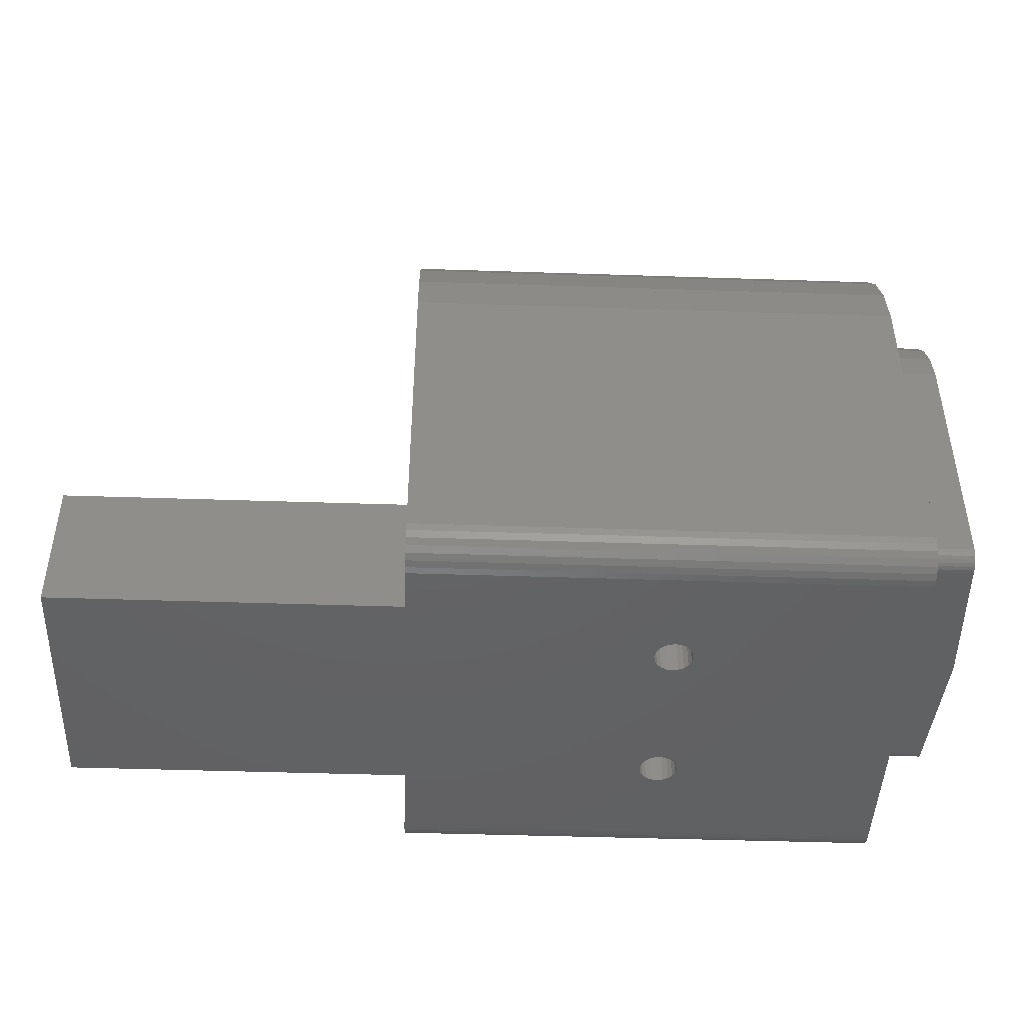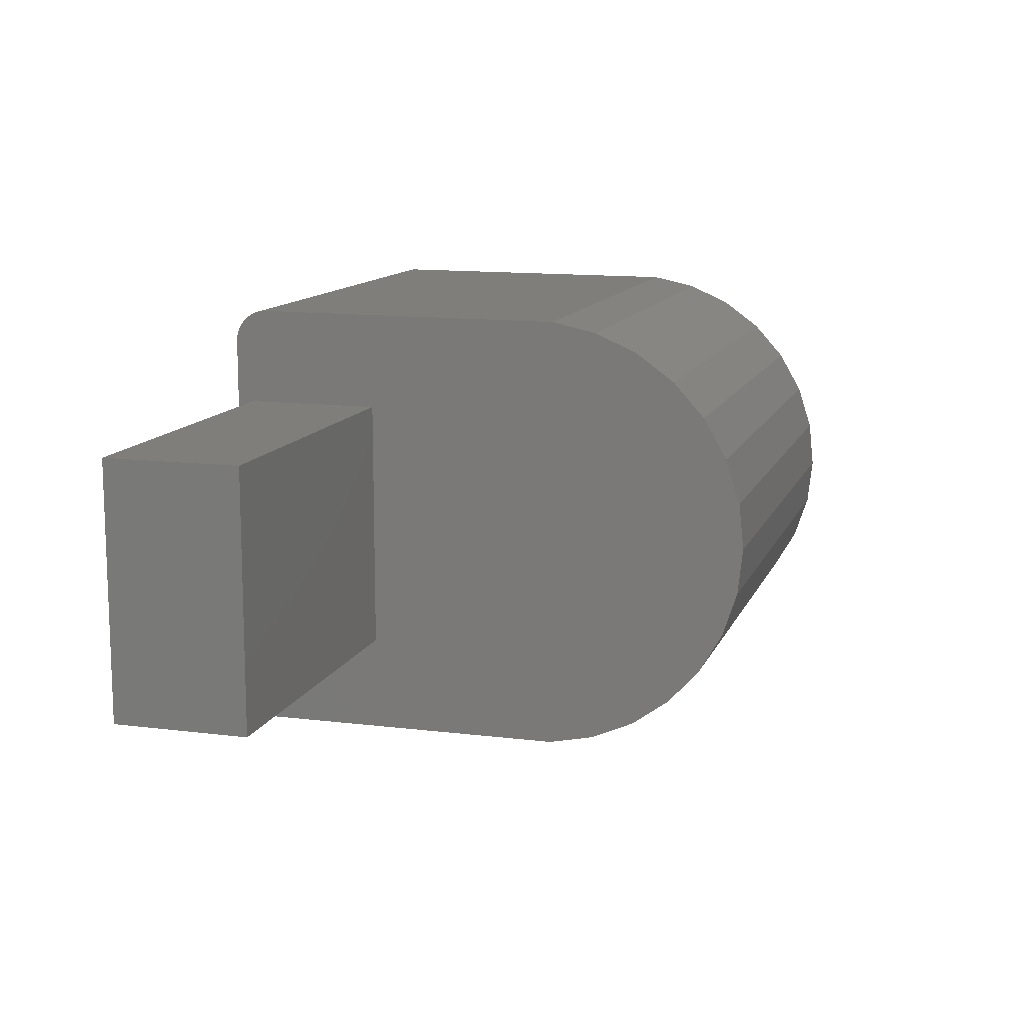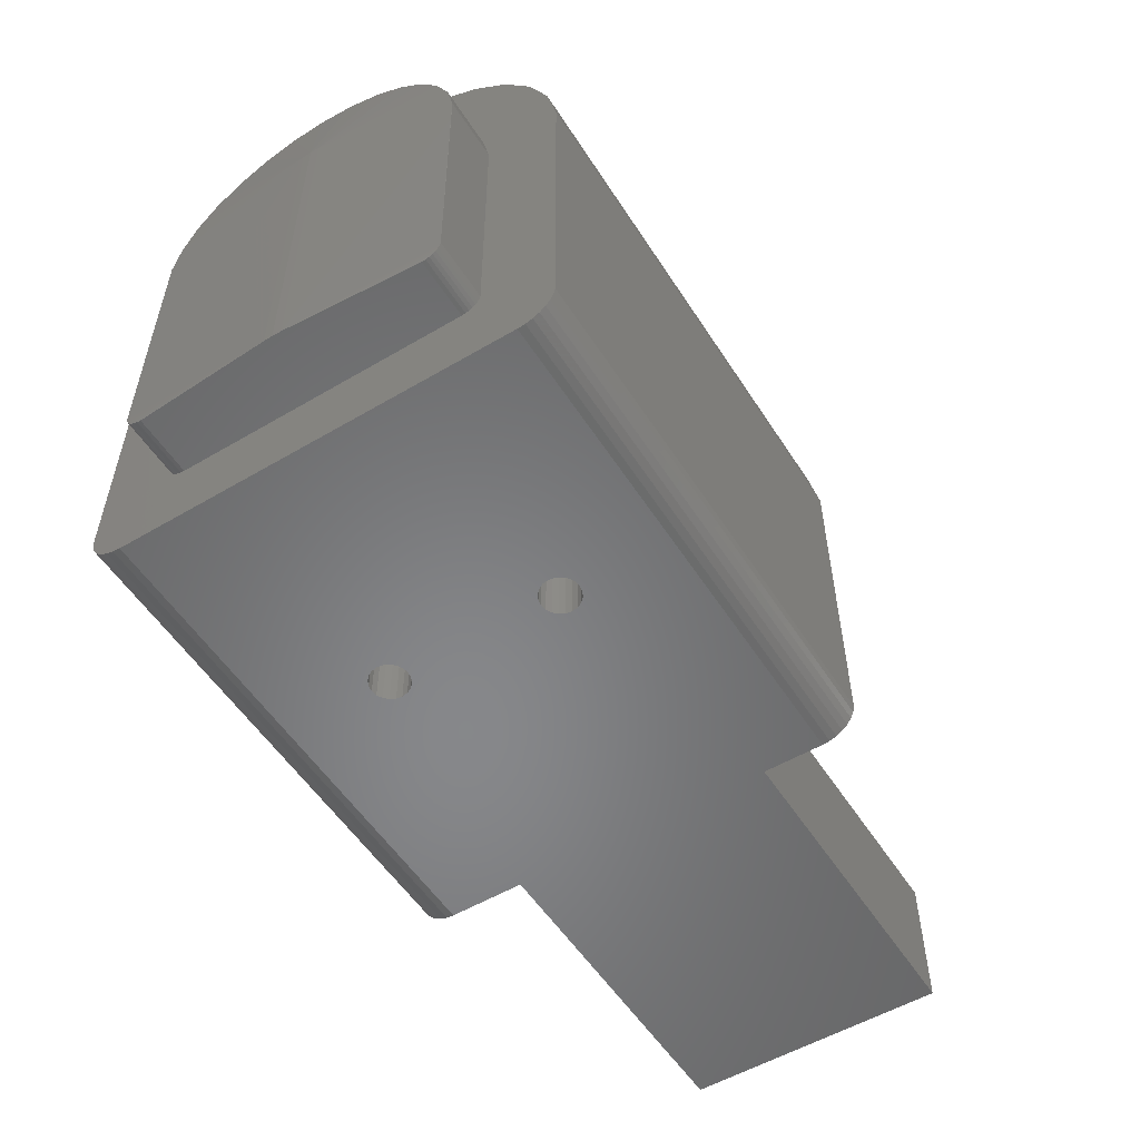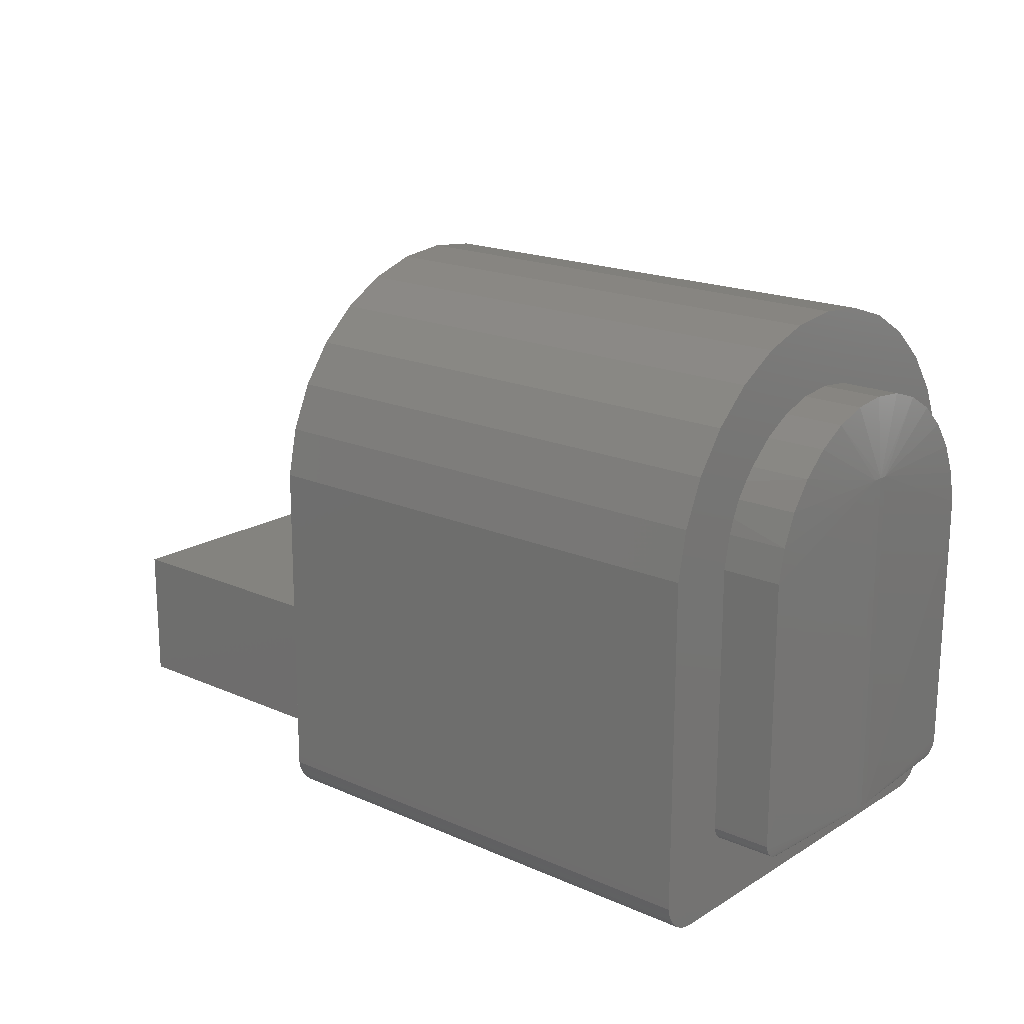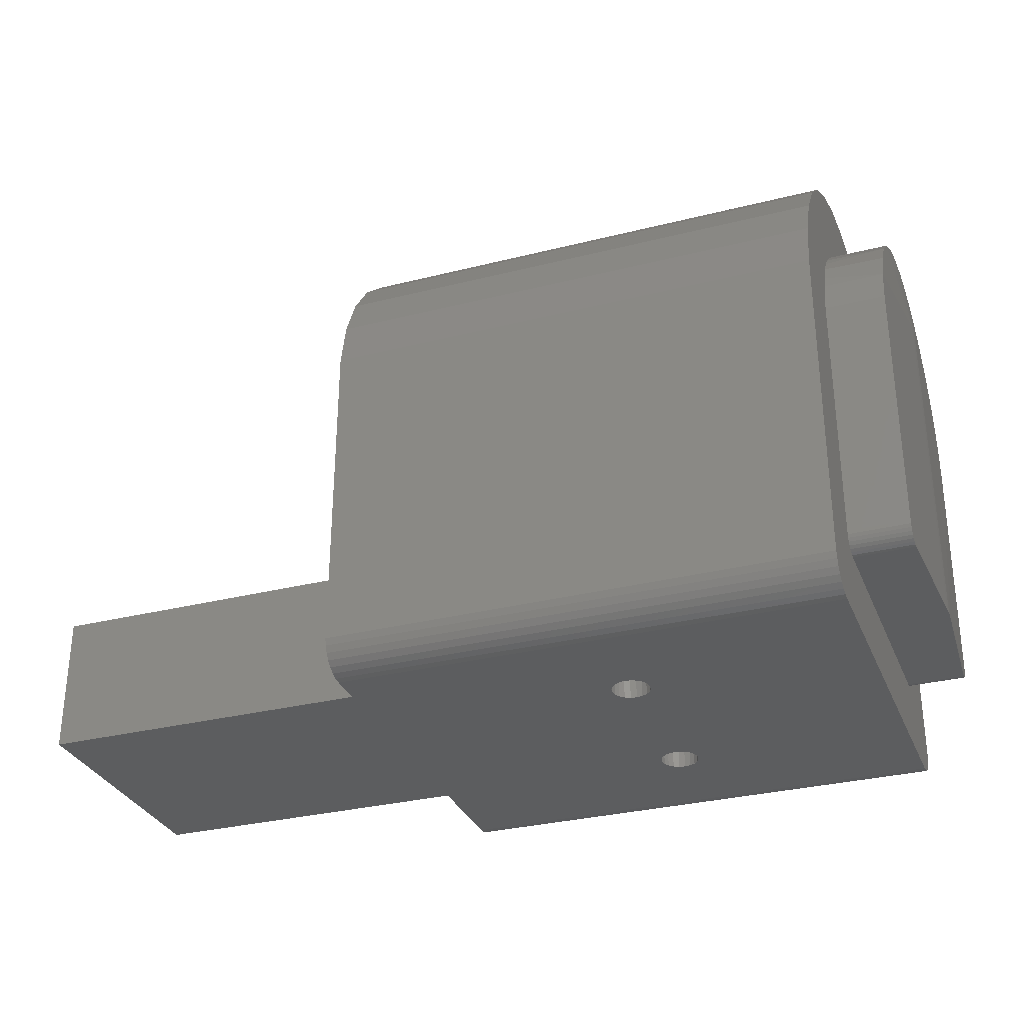
<metadata>
{"format":"stl","ext":"stl","renderer":"f3d","projection":"perspective","resolution":1024,"background":"white","views":[{"elev":-45.2,"azim":-2.2,"up":"+Z"},{"elev":12.3,"azim":-73.4,"up":"+Y"},{"elev":-54.2,"azim":122.1,"up":"+Z"},{"elev":18.4,"azim":40.4,"up":"+Z"},{"elev":-31.2,"azim":19.8,"up":"+Z"}]}
</metadata>
<code>
# stl→obj: 231 verts, 458 faces
v -15 0 32.4
v 13.5 -2.755 32.11
v 13.5 0 32.4
v -15 -2.755 32.11
v 13.5 12.6 23.24
v -15 11.47 25.77
v 13.5 11.47 25.77
v -15 12.6 23.24
v -15 -12.74 0.6617
v 13.5 -12.43 0.382
v 13.5 -12.74 0.6617
v -15 -12.43 0.382
v 1.046 4.66 0
v 13.5 11.25 0
v 1.046 -4.66 0
v 1.1 5 0
v 0.8899 -4.353 0
v 0.8899 4.353 0
v 0.6466 -4.11 0
v 0.6466 4.11 0
v 0.3399 -3.954 0
v 0.3399 3.954 0
v 0 -3.9 0
v 0 3.9 0
v -0.3399 -3.954 0
v -0.3399 3.954 0
v -0.6466 -4.11 0
v -0.6466 4.11 0
v -0.8899 -4.353 0
v -0.8899 4.353 0
v -1.046 -4.66 0
v -1.046 4.66 0
v -15 -11.25 0
v -1.1 -5 0
v 13.5 -11.25 0
v 1.1 -5 0
v 1.046 -5.34 0
v 0.8899 -5.647 0
v 0.6466 -5.89 0
v 0.3399 -6.046 0
v 0 -6.1 0
v -15 11.25 0
v -1.046 -5.34 0
v -0.8899 -5.647 0
v -0.6466 -5.89 0
v -0.3399 -6.046 0
v 1.046 5.34 0
v 0.8899 5.647 0
v 0.6466 5.89 0
v 0.3399 6.046 0
v 0 6.1 0
v -0.3399 6.046 0
v -1.1 5 0
v -1.046 5.34 0
v -0.6466 5.89 0
v -0.8899 5.647 0
v -15 12.06 0.1729
v 13.5 12.43 0.382
v 13.5 12.06 0.1729
v -15 12.43 0.382
v -15 5.389 31.25
v 13.5 2.755 32.11
v 13.5 5.389 31.25
v -15 2.755 32.11
v 13.5 13.18 20.54
v 13.5 9.05 20.1
v 13.5 9.095 5.255
v 13.5 8.655 21.96
v 13.5 8.362 22.76
v 13.5 7.934 23.72
v 13.5 6.763 25.24
v 13.5 9.847 28.02
v 13.5 7.788 29.87
v 13.5 7.316 24.57
v 13.5 5.349 26.51
v 13.5 3.701 27.46
v 13.5 1.892 28.05
v 13.5 0 28.25
v 13.5 -1.892 28.05
v 13.5 -3.701 27.46
v 13.5 -5.389 31.25
v 13.5 -5.349 26.51
v 13.5 -7.788 29.87
v 13.5 -6.763 25.24
v 13.5 -9.847 28.02
v 13.5 -7.316 24.57
v 13.5 -11.47 25.77
v 13.5 -7.934 23.72
v 13.5 -8.362 22.76
v 13.5 -9.05 20.1
v 13.5 -13.18 20.54
v 13.5 -9.095 5.255
v 13.5 -8.655 21.96
v 13.5 -12.6 23.24
v 13.5 13.24 2.209
v 13.5 9.095 5.045
v 13.5 9.051 4.841
v 13.5 8.966 4.65
v 13.5 8.843 4.481
v 13.5 13.24 1.791
v 13.5 13.15 1.382
v 13.5 12.98 1
v 13.5 12.74 0.6617
v 13.5 11.67 0.0437
v 13.5 8.688 4.341
v 13.5 8.507 4.236
v 13.5 8.308 4.172
v 13.5 8.1 4.15
v 13.5 -8.1 4.15
v 13.5 -8.308 4.172
v 13.5 -8.507 4.236
v 13.5 -8.688 4.341
v 13.5 -8.843 4.481
v 13.5 -13.24 2.209
v 13.5 -8.966 4.65
v 13.5 -9.051 4.841
v 13.5 -9.095 5.045
v 13.5 -11.67 0.0437
v 13.5 -12.06 0.1729
v 13.5 -12.98 1
v 13.5 -13.15 1.382
v 13.5 -13.24 1.791
v -15 11.67 0.0437
v -15 13.18 20.54
v -15 13.24 2.209
v -15 13.24 1.791
v -15 13.15 1.382
v -15 -12.98 1
v -15 -13.15 1.382
v -15 -13.24 2.209
v -15 -13.18 20.54
v -15 -12.6 23.24
v -15 -11.47 25.77
v -15 9.847 28.02
v -15 7.788 29.87
v -15 -5.389 31.25
v -15 12.74 0.6617
v -15 -13.24 1.791
v -15 -7.788 29.87
v -15 -9.847 28.02
v -15 -11.67 0.0437
v -15 -12.06 0.1729
v -15 12.98 1
v -15 7.5 9
v -15 7.5 1
v -15 -7.5 1
v -15 -7.5 9
v 0.3399 6.046 3.9
v 0 6.1 3.9
v 0.8899 5.647 3.9
v 1.046 5.34 3.9
v 1.1 5 3.9
v 0.6466 5.89 3.9
v 1.046 4.66 3.9
v -0.3399 6.046 3.9
v 0 3.9 3.9
v 0.3399 3.954 3.9
v 0.8899 4.353 3.9
v 0.6466 4.11 3.9
v -0.3399 3.954 3.9
v -0.6466 4.11 3.9
v -0.6466 5.89 3.9
v -0.8899 4.353 3.9
v -0.8899 5.647 3.9
v -1.046 4.66 3.9
v -1.046 5.34 3.9
v -1.1 5 3.9
v 0.8899 -4.353 3.9
v 1.046 -4.66 3.9
v 1.1 -5 3.9
v 0.6466 -4.11 3.9
v 0.8899 -5.647 3.9
v 0.6466 -5.89 3.9
v 0.3399 -6.046 3.9
v -0.8899 -4.353 3.9
v -0.6466 -4.11 3.9
v 0.3399 -3.954 3.9
v 1.046 -5.34 3.9
v -0.3399 -6.046 3.9
v 0 -6.1 3.9
v -0.8899 -5.647 3.9
v -1.046 -5.34 3.9
v -1.046 -4.66 3.9
v 0 -3.9 3.9
v -0.3399 -3.954 3.9
v -0.6466 -5.89 3.9
v -1.1 -5 3.9
v 16.9 -5.349 26.51
v 16.9 -6.763 25.24
v 17.28 -0.5023 23.75
v 16.9 -1.892 28.05
v 16.9 -3.701 27.46
v 17.3 0 23.75
v 16.9 -9.095 5.255
v 16.9 -9.095 5.045
v 17.28 0.5023 4.15
v 16.8 8.1 4.15
v 16.8 8.308 4.172
v 17.28 -0.5023 4.15
v 16.9 -8.688 4.341
v 16.9 -8.507 4.236
v 16.9 -9.05 20.1
v 16.9 9.05 18.2
v 16.8 9.095 5.255
v 16.9 9.05 20.1
v 16.8 9.095 5.045
v 16.9 -8.843 4.481
v 16.9 5.349 26.51
v 16.9 6.763 25.24
v 17.28 0.5023 23.75
v 17.3 0 4.15
v 16.9 -8.655 21.96
v 16.9 -8.308 4.172
v 16.9 -8.1 4.15
v 16.9 -9.051 4.841
v 16.9 -8.966 4.65
v 16.9 -7.881 23.7
v 16.9 3.701 27.46
v 16.9 1.892 28.05
v 16.9 0 28.25
v 16.9 8.655 21.96
v 16.8 9.051 4.841
v 16.8 8.843 4.481
v 16.8 8.688 4.341
v 16.9 7.881 23.7
v 16.8 8.507 4.236
v 16.8 8.966 4.65
v -35 7.5 9
v -35 -7.5 9
v -35 -7.5 1
v -35 7.5 1
f 1 2 3
f 2 1 4
f 5 6 7
f 6 5 8
f 9 10 11
f 10 9 12
f 13 14 15
f 14 13 16
f 17 13 15
f 17 18 13
f 19 18 17
f 19 20 18
f 21 20 19
f 21 22 20
f 23 22 21
f 23 24 22
f 25 24 23
f 25 26 24
f 27 26 25
f 27 28 26
f 29 28 27
f 29 30 28
f 31 30 29
f 31 32 30
f 33 31 34
f 31 33 32
f 15 35 36
f 35 37 36
f 35 38 37
f 35 39 38
f 35 40 39
f 35 41 40
f 33 41 35
f 42 32 33
f 43 33 34
f 44 33 43
f 45 33 44
f 46 33 45
f 41 33 46
f 35 15 14
f 47 14 16
f 48 14 47
f 49 14 48
f 50 14 49
f 51 14 50
f 42 51 52
f 32 42 53
f 53 42 54
f 51 42 14
f 55 42 52
f 56 42 55
f 54 42 56
f 57 58 59
f 58 57 60
f 61 62 63
f 62 61 64
f 65 66 67
f 7 68 66
f 7 69 68
f 7 70 69
f 71 72 73
f 7 74 70
f 72 71 74
f 75 73 63
f 73 75 71
f 63 76 75
f 62 76 63
f 62 77 76
f 3 77 62
f 3 78 77
f 3 79 78
f 2 79 3
f 2 80 79
f 81 80 2
f 80 81 82
f 83 82 81
f 82 83 84
f 85 84 83
f 84 85 86
f 87 86 85
f 86 87 88
f 88 87 89
f 90 91 92
f 93 91 90
f 94 89 87
f 67 95 65
f 96 95 67
f 97 95 96
f 98 95 97
f 7 66 5
f 99 95 98
f 14 95 99
f 95 14 100
f 74 7 72
f 100 14 101
f 5 66 65
f 101 14 102
f 102 14 103
f 103 14 58
f 58 14 59
f 59 14 104
f 105 14 99
f 106 14 105
f 107 14 106
f 108 14 107
f 109 14 108
f 35 109 110
f 109 35 14
f 111 35 110
f 112 35 111
f 113 35 112
f 114 113 115
f 114 115 116
f 114 116 117
f 114 92 91
f 89 94 93
f 92 114 117
f 113 114 35
f 35 114 118
f 93 94 91
f 118 114 119
f 119 114 10
f 10 114 11
f 11 114 120
f 120 114 121
f 121 114 122
f 123 59 104
f 59 123 57
f 64 3 62
f 3 64 1
f 95 124 65
f 124 95 125
f 101 126 100
f 126 101 127
f 65 8 5
f 8 65 124
f 128 121 129
f 121 128 120
f 130 91 131
f 91 130 114
f 131 94 132
f 94 131 91
f 132 87 133
f 87 132 94
f 7 134 72
f 134 7 6
f 134 73 72
f 73 134 135
f 4 81 2
f 81 4 136
f 60 103 58
f 103 60 137
f 138 114 130
f 114 138 122
f 135 63 73
f 63 135 61
f 9 120 128
f 120 9 11
f 136 83 81
f 83 136 139
f 100 125 95
f 125 100 126
f 133 85 140
f 85 133 87
f 141 35 118
f 35 141 33
f 139 85 83
f 85 139 140
f 42 104 14
f 104 42 123
f 142 118 119
f 118 142 141
f 102 127 101
f 127 102 143
f 12 119 10
f 119 12 142
f 42 125 126
f 42 126 127
f 42 127 143
f 42 143 137
f 125 144 124
f 42 137 60
f 42 60 57
f 42 57 123
f 124 144 8
f 125 42 145
f 8 144 6
f 6 144 134
f 125 145 144
f 42 146 145
f 130 147 146
f 132 147 131
f 33 146 42
f 130 146 33
f 147 140 139
f 130 33 141
f 130 141 142
f 130 142 12
f 147 133 140
f 130 12 9
f 130 9 128
f 130 128 129
f 147 130 131
f 130 129 138
f 147 132 133
f 134 144 135
f 144 61 135
f 144 64 61
f 144 1 64
f 144 4 1
f 144 136 4
f 147 136 144
f 136 147 139
f 103 143 102
f 143 103 137
f 129 122 138
f 122 129 121
f 51 148 149
f 148 51 50
f 47 150 48
f 150 47 151
f 16 151 47
f 151 16 152
f 48 153 49
f 153 48 150
f 13 152 16
f 152 13 154
f 52 149 155
f 149 52 51
f 22 156 157
f 156 22 24
f 154 151 152
f 158 151 154
f 158 150 151
f 159 150 158
f 159 153 150
f 157 153 159
f 157 148 153
f 156 148 157
f 156 149 148
f 160 149 156
f 160 155 149
f 161 155 160
f 161 162 155
f 163 162 161
f 163 164 162
f 165 164 163
f 165 166 164
f 166 165 167
f 18 154 13
f 154 18 158
f 164 55 162
f 55 164 56
f 24 160 156
f 160 24 26
f 20 157 159
f 157 20 22
f 20 158 18
f 158 20 159
f 167 54 166
f 54 167 53
f 161 30 163
f 30 161 28
f 55 155 162
f 155 55 52
f 26 161 160
f 161 26 28
f 165 53 167
f 53 165 32
f 50 153 148
f 153 50 49
f 163 32 165
f 32 163 30
f 166 56 164
f 56 166 54
f 15 168 17
f 168 15 169
f 36 169 15
f 169 36 170
f 17 171 19
f 171 17 168
f 39 172 38
f 172 39 173
f 39 174 173
f 174 39 40
f 175 27 176
f 27 175 29
f 21 171 177
f 171 21 19
f 37 170 36
f 170 37 178
f 41 179 180
f 179 41 46
f 40 180 174
f 180 40 41
f 181 43 182
f 43 181 44
f 183 29 175
f 29 183 31
f 38 178 37
f 178 38 172
f 25 184 185
f 184 25 23
f 23 177 184
f 177 23 21
f 186 44 181
f 44 186 45
f 27 185 176
f 185 27 25
f 178 169 170
f 172 169 178
f 172 168 169
f 173 168 172
f 173 171 168
f 174 171 173
f 174 177 171
f 180 177 174
f 180 184 177
f 179 184 180
f 179 185 184
f 186 185 179
f 186 176 185
f 181 176 186
f 181 175 176
f 182 175 181
f 182 183 175
f 183 182 187
f 187 31 183
f 31 187 34
f 182 34 187
f 34 182 43
f 46 186 179
f 186 46 45
f 188 189 190
f 191 192 193
f 117 194 92
f 194 117 195
f 196 197 198
f 199 200 201
f 92 202 90
f 202 92 194
f 203 204 205
f 204 203 206
f 199 207 200
f 71 208 209
f 208 71 75
f 193 196 210
f 196 193 211
f 90 212 93
f 212 90 202
f 74 71 209
f 204 66 205
f 66 204 67
f 206 67 204
f 67 206 96
f 199 213 214
f 115 215 116
f 215 115 216
f 217 212 190
f 218 219 193
f 79 192 191
f 192 79 80
f 217 86 88
f 86 217 189
f 84 86 189
f 202 194 190
f 220 191 193
f 68 69 221
f 192 188 190
f 199 195 215
f 222 96 206
f 96 222 97
f 219 220 193
f 205 221 210
f 108 198 197
f 198 108 107
f 82 189 188
f 189 82 84
f 89 217 88
f 217 89 212
f 212 202 190
f 194 199 190
f 199 194 195
f 193 192 190
f 80 188 192
f 188 80 82
f 199 216 207
f 75 218 208
f 218 75 76
f 105 223 224
f 223 105 99
f 196 224 223
f 225 69 70
f 69 225 221
f 225 74 209
f 74 225 70
f 113 216 115
f 216 113 207
f 199 215 216
f 112 201 200
f 201 112 111
f 116 195 117
f 195 116 215
f 106 224 226
f 224 106 105
f 189 217 190
f 205 68 221
f 68 205 66
f 210 218 193
f 196 206 203
f 209 208 210
f 208 218 210
f 223 98 227
f 98 223 99
f 196 227 222
f 227 97 222
f 97 227 98
f 111 213 201
f 213 111 110
f 199 201 213
f 78 191 220
f 191 78 79
f 89 93 212
f 77 220 219
f 220 77 78
f 76 219 218
f 219 76 77
f 221 225 210
f 225 209 210
f 210 203 205
f 203 210 196
f 196 222 206
f 196 223 227
f 113 200 207
f 200 113 112
f 110 214 213
f 214 110 109
f 199 196 211
f 109 199 214
f 199 109 196
f 108 196 109
f 196 108 197
f 190 211 193
f 211 190 199
f 196 198 226
f 196 226 224
f 107 226 198
f 226 107 106
f 228 147 144
f 147 228 229
f 230 145 146
f 145 230 231
f 230 228 231
f 228 230 229
f 145 228 144
f 228 145 231
f 230 147 229
f 147 230 146

</code>
